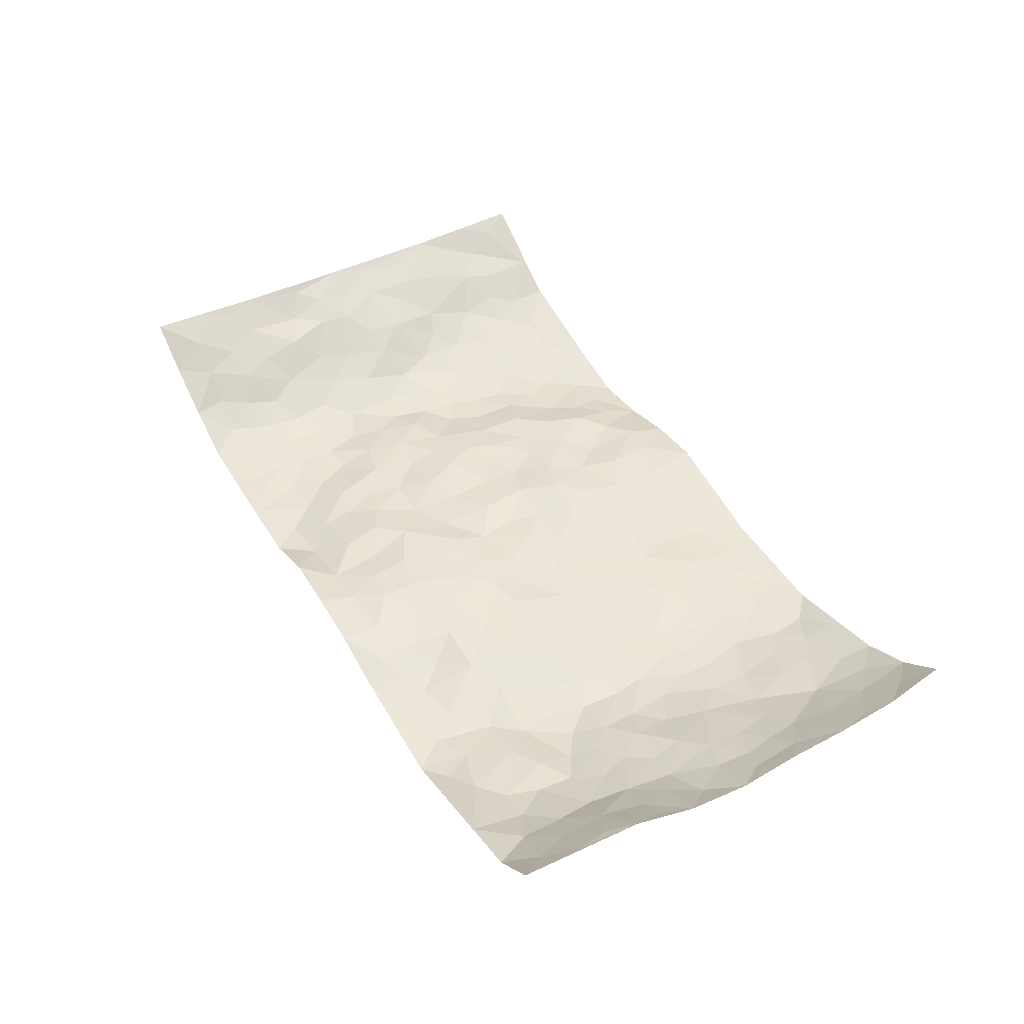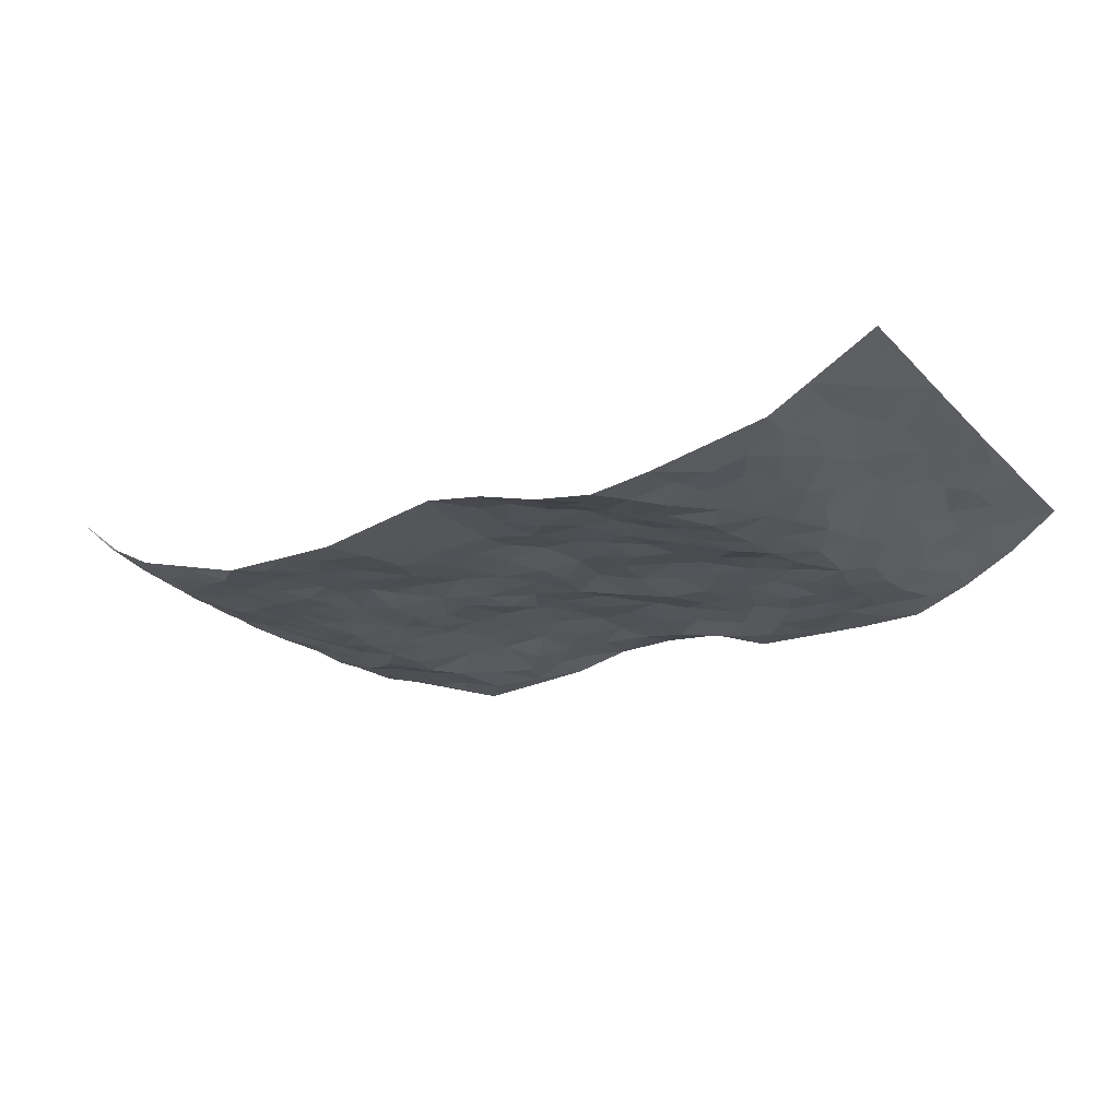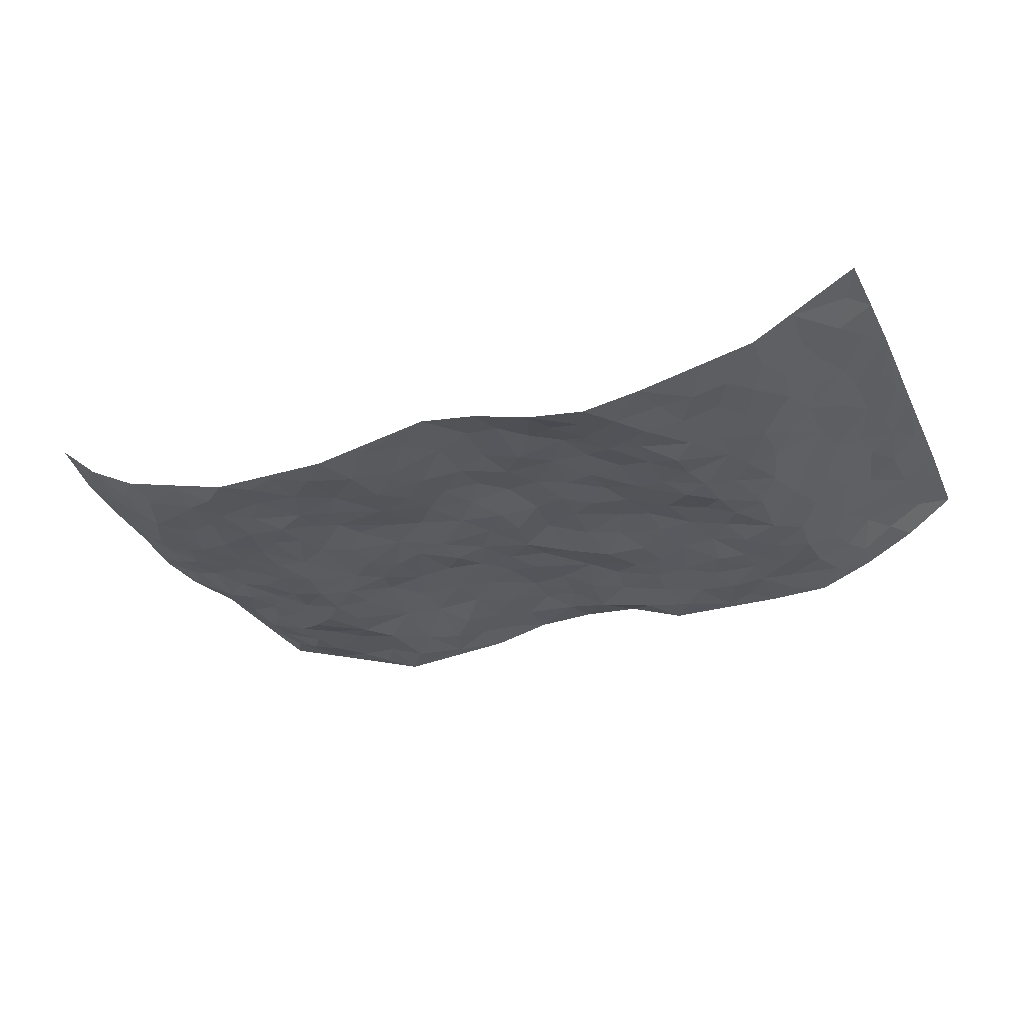
<metadata>
{"format":"obj","ext":"obj","renderer":"f3d","projection":"perspective","resolution":1024,"background":"white","views":[{"elev":45.5,"azim":-119.4,"up":"+Z"},{"elev":-21.0,"azim":31.1,"up":"+Z"},{"elev":-29.8,"azim":22.9,"up":"+Z"}]}
</metadata>
<code>
v -0.9282 0.005549 0.1555
v -0.9352 0.9973 0.1405
v 0.9421 0.0009541 0.1299
v 0.9375 0.9989 0.1376
v -0.7893 0.3921 0.02772
v -0.9523 0.5005 0.1095
v -0.846 0.3575 0.05231
v 0.0005066 0.002551 0.0061
v -0.9458 0.2519 0.1258
v -0.9014 0.3383 0.08722
v -0.7259 0.0009783 0.02019
v -0.9408 0.1275 0.1347
v -0.7098 0.2919 -0.005963
v -0.8339 0.002047 0.07646
v -0.832 0.288 0.04399
v -0.4889 0.001601 -0.04359
v -0.9267 0.1894 0.1172
v -0.2915 0.1671 -0.02657
v -0.7716 0.3211 0.01948
v -0.846 0.12 0.06608
v -0.8923 0.06466 0.1086
v -0.785 0.06321 0.03804
v -0.6702 0.1259 -0.007494
v -0.719 0.0734 0.008243
v -0.8569 0.2074 0.06811
v -0.8887 0.2706 0.08546
v -0.7667 0.1755 0.0135
v -0.6904 0.2087 -0.003252
v -0.8515 0.488 0.05351
v -0.9473 0.3769 0.1201
v -0.7231 0.997 0.02243
v -0.5364 0.2218 -0.03895
v 0.2617 0.1577 -0.01389
v -0.9373 0.7469 0.1348
v -0.3662 0.3929 -0.02857
v -0.7781 0.753 0.01479
v -0.7908 0.8315 0.02837
v -0.5813 0.4418 -0.03639
v -0.5989 0.6058 -0.03088
v -0.4884 0.9962 -0.05277
v -0.9248 0.6859 0.111
v -0.6579 0.5625 -0.01255
v -0.3912 0.7534 -0.02518
v -0.5088 0.2793 -0.03739
v -0.4586 0.2247 -0.04142
v -0.4945 0.1618 -0.03784
v -0.4493 0.6361 -0.03297
v -0.3671 0.56 -0.02234
v 0.1671 0.475 -0.007822
v -0.3326 0.221 -0.02701
v -0.2103 0.61 -0.00403
v -0.3774 0.6287 -0.01338
v -0.2995 0.05818 -0.04133
v -0.628 0.7101 -0.03291
v -0.3936 0.1939 -0.03503
v -0.8567 0.6175 0.05816
v -0.03657 0.3487 0.00202
v 0.0592 0.3407 0.01041
v 0.3 0.4521 -0.01261
v -0.09459 0.5512 0.0004223
v -0.1641 0.5562 -0.01289
v 0.09323 0.6311 -0.009497
v -0.6322 0.3454 -0.02312
v -0.7441 0.5736 0.00667
v -0.9132 0.8081 0.1207
v -0.5592 0.1286 -0.03359
v -0.3655 0.01239 -0.04253
v -0.7861 0.4657 0.03062
v -0.6159 0.1715 -0.02125
v -0.6096 0.01765 -0.01349
v -0.2421 0.002424 -0.04098
v -0.6136 0.0874 -0.02065
v -0.5463 0.0523 -0.03896
v -0.4298 0.03737 -0.0447
v -0.45 0.1036 -0.03877
v -0.8699 0.6853 0.07499
v -0.9299 0.8722 0.1327
v -0.7305 0.5091 0.0101
v 0.002111 0.9977 0.007253
v -0.7946 0.6752 0.02741
v -0.5615 0.3144 -0.03408
v -0.5121 0.4604 -0.04586
v 0.007625 0.5718 -0.004913
v -0.04777 0.4831 -0.0009483
v 0.005213 0.42 -0.00426
v -0.1219 0.1291 -0.01953
v -0.5702 0.6697 -0.04506
v -0.8985 0.5625 0.07297
v -0.729 0.691 9.277e-05
v -0.4478 0.2966 -0.03716
v -0.6307 0.2663 -0.02285
v -0.5011 0.6877 -0.04744
v -0.1722 0.485 -0.009375
v -0.2623 0.4359 -0.01028
v -0.6458 0.649 -0.02219
v -0.01009 0.1176 0.003636
v -0.4151 0.5101 -0.03059
v -0.343 0.2878 -0.02162
v -0.2402 0.5036 -0.01113
v -0.18 0.3824 -0.001543
v -0.9493 0.6241 0.1144
v -0.7019 0.6226 -0.005898
v -0.8062 0.5794 0.02692
v -0.3604 0.1101 -0.03858
v -0.5213 0.5327 -0.04861
v -0.6804 0.4055 -0.008993
v -0.1289 0.3247 -0.004275
v -0.1477 0.2504 -0.01463
v -0.5177 0.6113 -0.04837
v 0.1102 0.7292 -0.001263
v -0.002885 0.2154 0.002535
v -0.07176 0.2736 -0.001134
v 0.00574 0.2889 0.009326
v -0.4287 0.3634 -0.02991
v -0.1938 0.1857 -0.03123
v -0.6529 0.4878 -0.02088
v -0.5561 0.3806 -0.03638
v -0.4912 0.3912 -0.03849
v -0.3079 0.5241 -0.01484
v -0.2588 0.3501 -0.009766
v -0.3543 0.4672 -0.02811
v -0.225 0.272 -0.01999
v -0.08935 0.4117 -0.002429
v -0.5943 0.5313 -0.03582
v -0.09056 0.199 -0.01091
v -0.2104 0.09452 -0.03655
v -0.3984 0.2575 -0.02871
v -0.9083 0.4378 0.0826
v -0.8554 0.4205 0.05311
v 0.09413 0.4239 0.0005797
v 0.2095 0.2384 -0.00852
v 0.0839 0.5181 0.002928
v 0.0213 0.4887 -0.007049
v 0.1676 0.3939 -0.01004
v 0.7756 0.4966 0.04128
v 0.2219 0.435 -0.01297
v 0.268 0.3143 -0.01624
v 0.1617 0.5684 -0.006746
v 0.1261 0.9946 -0.002442
v -0.2938 0.619 -0.005893
v 0.4257 0.8795 -0.05047
v 0.4915 0.998 -0.04419
v -0.2137 0.7803 -0.008307
v -0.05764 0.8642 0.009115
v -0.3223 0.3482 -0.015
v -0.4587 0.5656 -0.04016
v -0.07287 0.05356 -0.007715
v -0.1558 0.02285 -0.02509
v 0.1225 0.002255 -0.0112
v 0.01449 0.8597 0.002667
v -0.01555 0.6995 0.002613
v 0.4212 0.1978 -0.04632
v 0.3434 0.2904 -0.02216
v 0.5939 0.526 -0.04441
v 0.5269 0.5473 -0.04626
v 0.4548 0.1363 -0.05374
v 0.5225 0.2282 -0.045
v 0.4143 0.3625 -0.04082
v 0.02435 0.6405 0.003586
v -0.05822 0.6271 0.003793
v -0.1463 0.7291 0.003048
v -0.08577 0.6926 0.006583
v -0.05951 0.791 0.01158
v -0.136 0.6322 0.004517
v 0.02214 0.7745 0.006301
v 0.2433 0.9972 -0.04369
v -0.01808 0.9263 -0.000356
v -0.2667 0.8444 -0.02923
v -0.1985 0.8794 -0.01059
v -0.3159 0.781 -0.01562
v -0.2421 0.9967 -0.02914
v -0.2278 0.6953 -0.007905
v -0.3189 0.6999 -0.009422
v -0.139 0.8292 -0.002684
v -0.122 0.9984 0.001357
v 0.2194 0.7465 -0.01688
v 0.1747 0.668 -0.0184
v 0.3289 0.5955 -0.02082
v 0.2636 0.5241 -0.0038
v 0.2676 0.6662 -0.02207
v 0.4258 0.7435 -0.04615
v 0.358 0.6834 -0.02663
v 0.2875 0.7335 -0.02531
v 0.06867 0.928 -0.01035
v 0.07952 0.8225 -0.007304
v 0.1465 0.8581 -0.009567
v 0.251 0.8731 -0.02996
v 0.3235 0.7936 -0.02803
v 0.2339 0.5969 -0.008179
v -0.8583 0.8666 0.07783
v -0.681 0.8162 -0.01555
v -0.8471 0.7742 0.0693
v -0.841 0.9975 0.0596
v -0.8908 0.9388 0.1027
v -0.7981 0.9207 0.03886
v -0.7291 0.8856 0.002224
v -0.6025 0.9279 -0.02344
v -0.6598 0.8852 -0.01597
v -0.687 0.7455 -0.0161
v -0.5592 0.8125 -0.03008
v -0.6207 0.7795 -0.0205
v -0.5095 0.8993 -0.03981
v -0.3901 0.8765 -0.03855
v -0.544 0.9584 -0.04043
v -0.4642 0.814 -0.04757
v -0.4409 0.9343 -0.05047
v -0.3434 0.9708 -0.03901
v -0.5124 0.7594 -0.04621
v -0.318 0.8995 -0.03795
v -0.2575 0.9291 -0.02221
v 0.1582 0.7853 -0.003946
v 0.2557 0.8044 -0.02469
v 0.1869 0.9315 -0.03446
v 0.3944 0.8116 -0.04293
v 0.3374 0.8798 -0.04549
v 0.3818 0.9817 -0.04426
v 0.2878 0.9365 -0.04767
v 0.4428 0.9475 -0.04339
v 0.3829 0.4943 -0.02444
v 0.3283 0.5297 -0.01326
v 0.4868 0.6044 -0.03622
v 0.4349 0.6647 -0.03274
v 0.4091 0.5885 -0.0233
v 0.3521 0.192 -0.03805
v 0.4818 0.3355 -0.04828
v 0.4625 0.5227 -0.03159
v 0.3486 0.3887 -0.02328
v -0.1237 0.9144 0.0001815
v -0.1832 0.9573 -0.007806
v 0.3195 0.1349 -0.03539
v 0.6067 0.01513 -0.01759
v 0.2025 0.3343 -0.009322
v 0.2735 0.3856 -0.01086
v 0.5833 0.2479 -0.03593
v 0.7292 0.9975 0.006755
v 0.9502 0.2506 0.1148
v 0.4942 0.8117 -0.04576
v 0.7088 0.4871 0.00965
v 0.4906 0.7466 -0.04707
v 0.9479 0.5007 0.1169
v 0.667 0.2943 -0.01642
v 0.5103 0.4687 -0.04985
v 0.7659 0.3109 0.0302
v 0.5618 0.4162 -0.04264
v 0.4857 0.003055 -0.04199
v 0.09063 0.2529 -0.0002036
v 0.5021 0.07796 -0.03823
v 0.1358 0.32 1.628e-05
v 0.4166 0.2678 -0.04409
v 0.8526 0.2648 0.07331
v 0.6414 0.4617 -0.02802
v 0.5752 0.08261 -0.03169
v 0.4491 0.427 -0.0473
v 0.6077 0.372 -0.03562
v 0.2883 0.2332 -0.01494
v 0.4785 0.2725 -0.05287
v 0.2638 0.07996 -0.02932
v 0.3639 0.005154 -0.05931
v 0.2419 0.005145 -0.0427
v 0.2018 0.1152 -0.01359
v 0.06901 0.1701 0.002117
v 0.1451 0.1905 -0.01138
v 0.6097 0.1479 -0.02385
v 0.7604 0.4225 0.0385
v 0.7418 0.2209 0.01279
v 0.6473 0.08086 -0.01728
v 0.6671 0.3849 -0.01681
v 0.7125 0.3395 0.002175
v 0.8628 0.3261 0.07943
v 0.7373 0.567 0.01365
v 0.687 0.1456 -0.003724
v 0.753 0.1498 0.02501
v 0.8215 0.3675 0.05872
v 0.9159 0.3497 0.09975
v 0.8625 0.4386 0.08039
v 0.5824 0.3132 -0.03911
v 0.8028 0.1057 0.05403
v 0.3302 0.0659 -0.04641
v 0.409 0.07107 -0.05548
v 0.07208 0.07795 0.002549
v 0.1438 0.07218 -0.005649
v 0.9463 0.7491 0.1206
v 0.7236 0.0793 0.01201
v 0.6523 0.2159 -0.01492
v 0.9325 0.4251 0.1081
v 0.8823 0.5094 0.0872
v 0.7935 0.2502 0.04456
v 0.531 0.1492 -0.03793
v 0.727 0.001585 0.009309
v 0.5034 0.3949 -0.04954
v 0.9091 0.06341 0.1088
v 0.9467 0.1256 0.1221
v 0.8216 0.1801 0.0602
v 0.8767 0.1238 0.08178
v 0.8108 0.008959 0.0562
v 0.9124 0.1878 0.09773
v 0.6641 0.5554 -0.01798
v 0.69 0.6323 -0.01129
v 0.5891 0.6359 -0.04755
v 0.8085 0.6909 0.05425
v 0.6357 0.7711 -0.03777
v 0.9289 0.6249 0.107
v 0.7586 0.6412 0.02223
v 0.8344 0.595 0.06696
v 0.7295 0.743 0.00517
v 0.8258 0.5304 0.06395
v 0.8902 0.5742 0.09265
v 0.8718 0.6591 0.07461
v 0.6433 0.692 -0.03355
v 0.5694 0.7238 -0.04801
v 0.5126 0.6744 -0.04823
v 0.8318 0.8516 0.06992
v 0.7093 0.8704 -0.001456
v 0.7973 0.7762 0.04599
v 0.8741 0.7775 0.08394
v 0.7666 0.8432 0.03628
v 0.9394 0.874 0.1277
v 0.6942 0.8018 -0.01251
v 0.923 0.811 0.1127
v 0.7373 0.9307 0.009291
v 0.837 0.9978 0.06532
v 0.6153 0.9978 -0.03928
v 0.8035 0.9252 0.05362
v 0.8764 0.9277 0.1004
v 0.6643 0.9337 -0.0258
v 0.5596 0.901 -0.03822
v 0.4944 0.881 -0.04538
v 0.5534 0.9692 -0.04225
v 0.5737 0.8218 -0.04444
v 0.6393 0.8602 -0.03111
f 29 6 128
f 12 21 20
f 26 10 9
f 55 45 46
f 27 19 15
f 26 9 17
f 101 6 88
f 12 1 21
f 7 15 19
f 125 86 96
f 84 123 85
f 129 29 128
f 25 27 15
f 12 20 17
f 73 75 66
f 22 14 11
f 26 17 25
f 9 12 17
f 25 15 26
f 5 129 7
f 52 146 48
f 55 18 50
f 7 19 5
f 20 27 25
f 124 82 105
f 41 76 34
f 20 14 22
f 14 20 21
f 14 21 1
f 24 22 11
f 24 27 22
f 72 66 69
f 69 32 91
f 70 24 11
f 24 23 27
f 17 20 25
f 27 20 22
f 10 15 7
f 10 26 15
f 23 28 27
f 27 13 19
f 28 23 69
f 13 27 28
f 119 121 94
f 10 7 129
f 6 30 128
f 9 10 30
f 36 192 80
f 80 102 89
f 118 81 44
f 64 103 78
f 115 126 86
f 45 32 46
f 91 63 13
f 129 68 29
f 95 87 54
f 95 54 199
f 202 40 204
f 82 97 105
f 29 88 6
f 18 55 104
f 148 126 71
f 38 82 124
f 50 18 122
f 117 82 38
f 5 19 106
f 82 117 118
f 80 64 102
f 127 45 55
f 194 77 190
f 98 35 114
f 39 124 105
f 127 50 98
f 106 19 13
f 66 75 46
f 39 95 42
f 63 117 38
f 95 89 102
f 101 56 76
f 51 140 99
f 18 53 126
f 62 83 132
f 45 127 90
f 112 113 57
f 103 29 68
f 130 85 58
f 109 39 105
f 35 94 121
f 113 246 58
f 151 165 163
f 120 100 94
f 114 127 98
f 192 190 65
f 95 39 87
f 36 191 37
f 67 104 74
f 56 101 88
f 13 63 106
f 192 34 76
f 268 241 243
f 108 115 125
f 93 84 60
f 133 84 85
f 156 288 157
f 101 76 41
f 80 103 64
f 105 97 146
f 99 61 51
f 92 109 47
f 125 96 111
f 158 227 153
f 75 104 55
f 69 66 32
f 81 91 32
f 106 78 68
f 42 64 78
f 77 34 65
f 24 70 72
f 75 73 16
f 16 71 67
f 2 34 77
f 13 28 91
f 103 56 88
f 56 80 76
f 72 69 23
f 11 16 70
f 16 73 70
f 16 67 74
f 115 18 126
f 24 72 23
f 73 72 70
f 16 74 75
f 72 73 66
f 32 45 44
f 84 83 60
f 66 46 32
f 78 106 116
f 117 63 81
f 67 53 104
f 103 68 78
f 69 91 28
f 36 80 89
f 106 38 116
f 106 68 5
f 81 118 117
f 62 132 138
f 32 44 81
f 53 67 71
f 57 58 85
f 123 100 107
f 93 60 61
f 33 230 224
f 8 96 147
f 132 133 130
f 140 48 119
f 93 100 123
f 122 98 50
f 164 60 160
f 53 71 126
f 125 112 108
f 193 194 195
f 75 55 46
f 63 91 81
f 56 103 80
f 196 198 31
f 18 104 53
f 121 48 97
f 38 106 63
f 118 97 82
f 97 35 121
f 51 172 140
f 130 134 49
f 87 39 109
f 288 252 263
f 97 114 35
f 47 43 92
f 57 113 58
f 248 130 58
f 34 101 41
f 114 90 127
f 116 124 42
f 145 94 35
f 118 114 97
f 167 79 175
f 98 145 35
f 85 123 57
f 43 47 52
f 199 36 89
f 42 78 116
f 159 83 62
f 88 29 103
f 74 104 75
f 118 44 90
f 173 140 172
f 42 95 102
f 190 192 37
f 65 190 77
f 89 95 199
f 125 111 112
f 92 87 109
f 18 115 122
f 177 180 176
f 112 57 107
f 109 105 146
f 93 94 100
f 285 286 275
f 96 86 147
f 137 232 131
f 57 123 107
f 87 92 208
f 49 134 136
f 132 130 49
f 161 164 162
f 50 127 55
f 122 108 107
f 122 107 100
f 48 140 52
f 118 90 114
f 99 119 94
f 123 84 93
f 36 37 192
f 48 121 119
f 120 122 100
f 39 42 124
f 38 124 116
f 248 58 246
f 44 45 90
f 98 122 120
f 146 52 47
f 94 93 99
f 168 209 170
f 212 183 188
f 202 197 200
f 42 102 64
f 107 108 112
f 99 93 61
f 8 280 96
f 112 111 113
f 125 115 86
f 115 108 122
f 128 30 10
f 5 68 129
f 10 129 128
f 132 49 138
f 83 84 133
f 130 133 85
f 83 133 132
f 248 134 130
f 156 152 224
f 151 110 165
f 212 186 211
f 153 224 249
f 254 251 244
f 246 261 262
f 225 158 249
f 49 136 179
f 185 184 150
f 214 188 181
f 181 188 182
f 161 163 174
f 143 170 172
f 110 211 185
f 184 79 167
f 174 228 169
f 62 110 159
f 163 150 144
f 210 169 229
f 170 143 168
f 176 211 110
f 98 120 145
f 94 145 120
f 48 146 97
f 109 146 47
f 148 86 126
f 147 86 148
f 71 8 148
f 8 147 148
f 244 276 254
f 232 136 134
f 174 143 161
f 60 83 160
f 163 162 151
f 159 160 83
f 261 281 262
f 259 281 149
f 219 220 59
f 246 113 111
f 33 255 131
f 157 256 152
f 137 255 153
f 230 278 279
f 262 260 33
f 154 155 242
f 131 255 137
f 248 131 232
f 281 280 149
f 259 258 278
f 220 179 59
f 159 151 160
f 162 160 151
f 164 61 60
f 228 174 144
f 144 174 163
f 159 110 151
f 161 172 164
f 186 184 185
f 161 162 163
f 61 164 51
f 160 162 164
f 187 217 213
f 150 163 165
f 205 202 200
f 79 184 139
f 170 43 173
f 174 169 143
f 161 143 172
f 167 144 150
f 176 180 183
f 172 170 173
f 223 226 221
f 185 150 165
f 99 140 119
f 207 206 203
f 172 51 164
f 43 52 173
f 173 52 140
f 167 175 228
f 228 229 169
f 210 168 169
f 177 110 62
f 189 138 179
f 62 138 177
f 136 232 233
f 181 182 222
f 150 184 167
f 178 180 189
f 49 179 138
f 177 138 189
f 180 178 182
f 178 179 220
f 307 308 304
f 222 223 221
f 215 187 188
f 176 183 212
f 187 213 186
f 214 215 188
f 185 211 186
f 237 181 239
f 182 188 183
f 110 185 165
f 216 215 141
f 211 176 212
f 182 183 180
f 176 110 177
f 213 184 186
f 178 189 179
f 177 189 180
f 195 190 37
f 197 198 200
f 195 194 190
f 34 192 65
f 80 192 76
f 37 196 195
f 194 2 77
f 193 2 194
f 196 37 191
f 31 193 195
f 198 196 191
f 31 195 196
f 199 201 191
f 197 204 31
f 198 191 201
f 31 198 197
f 201 199 54
f 36 199 191
f 54 208 201
f 208 43 205
f 208 54 87
f 198 201 200
f 206 205 203
f 43 170 203
f 210 207 209
f 40 202 206
f 31 204 40
f 197 202 204
f 208 205 200
f 43 203 205
f 205 206 202
f 203 209 207
f 171 40 207
f 40 206 207
f 208 200 201
f 43 208 92
f 170 209 203
f 168 143 169
f 207 210 171
f 168 210 209
f 188 187 212
f 212 187 186
f 166 139 213
f 184 213 139
f 237 214 181
f 215 214 141
f 216 141 218
f 213 217 166
f 142 166 216
f 217 216 166
f 187 215 217
f 216 217 215
f 237 141 214
f 142 216 218
f 223 222 182
f 179 136 59
f 223 220 219
f 267 238 251
f 237 327 141
f 223 182 178
f 158 290 253
f 220 223 178
f 59 233 227
f 233 59 136
f 248 246 131
f 153 249 158
f 251 254 267
f 223 219 226
f 111 261 246
f 297 251 238
f 276 256 157
f 167 228 144
f 229 228 175
f 175 171 229
f 229 171 210
f 260 257 33
f 265 271 272
f 266 289 283
f 269 243 250
f 249 224 152
f 266 283 271
f 227 233 137
f 253 227 158
f 325 313 320
f 135 264 275
f 310 329 239
f 270 298 297
f 249 256 225
f 275 273 269
f 311 222 221
f 155 154 299
f 234 276 157
f 310 311 299
f 222 239 181
f 221 226 155
f 266 263 252
f 242 290 244
f 264 273 275
f 273 264 243
f 242 244 154
f 276 290 225
f 288 234 157
f 240 282 302
f 275 286 306
f 225 290 158
f 234 263 284
f 241 254 276
f 233 232 137
f 137 153 227
f 264 135 238
f 244 251 154
f 260 259 257
f 227 253 219
f 33 224 255
f 154 297 299
f 240 302 307
f 297 154 251
f 264 268 243
f 253 226 219
f 271 284 263
f 277 294 293
f 290 242 253
f 241 234 284
f 59 227 219
f 242 155 226
f 252 245 231
f 157 152 156
f 257 230 33
f 152 256 249
f 278 230 257
f 262 33 131
f 224 153 255
f 259 278 257
f 134 248 232
f 230 279 224
f 96 261 111
f 261 96 280
f 280 281 261
f 246 262 131
f 252 247 245
f 268 267 241
f 283 277 272
f 288 247 252
f 275 274 285
f 295 291 294
f 267 268 264
f 263 234 288
f 309 310 299
f 290 276 244
f 283 272 271
f 267 254 241
f 265 243 241
f 236 240 285
f 297 238 270
f 303 305 298
f 241 276 234
f 221 155 299
f 272 277 293
f 250 243 287
f 286 285 240
f 284 271 265
f 271 263 266
f 295 3 291
f 225 256 276
f 241 284 265
f 289 266 231
f 3 292 291
f 321 235 323
f 293 294 296
f 279 278 258
f 245 279 258
f 279 156 224
f 260 281 259
f 280 8 149
f 262 281 260
f 231 266 252
f 267 264 238
f 306 304 270
f 283 289 295
f 243 269 273
f 236 269 250
f 294 292 296
f 274 236 285
f 269 274 275
f 250 287 293
f 245 289 231
f 236 274 269
f 156 279 247
f 242 226 253
f 247 279 245
f 243 265 287
f 288 156 247
f 265 272 293
f 296 292 236
f 293 287 265
f 295 294 277
f 277 283 295
f 236 250 296
f 289 3 295
f 292 294 291
f 293 296 250
f 300 304 308
f 325 320 235
f 329 330 326
f 270 304 303
f 270 303 298
f 309 305 301
f 135 306 270
f 299 297 298
f 298 309 299
f 238 135 270
f 300 314 305
f 303 300 305
f 304 306 307
f 300 303 304
f 282 319 315
f 322 325 235
f 275 306 135
f 307 306 286
f 240 307 286
f 308 307 302
f 302 282 308
f 308 282 315
f 305 309 298
f 310 309 301
f 310 301 329
f 310 239 311
f 222 311 239
f 299 311 221
f 319 312 315
f 312 323 316
f 301 305 318
f 305 314 316
f 300 308 315
f 316 314 312
f 312 314 315
f 315 314 300
f 323 312 324
f 316 313 318
f 282 4 317
f 330 313 325
f 4 321 324
f 235 320 323
f 282 317 319
f 312 319 317
f 326 325 322
f 316 320 313
f 316 318 305
f 142 218 327
f 327 218 141
f 316 323 320
f 324 312 317
f 4 324 317
f 321 323 324
f 318 313 330
f 328 326 322
f 326 327 329
f 329 327 237
f 326 328 327
f 322 142 328
f 327 328 142
f 329 237 239
f 301 318 330
f 326 330 325
f 330 329 301

</code>
